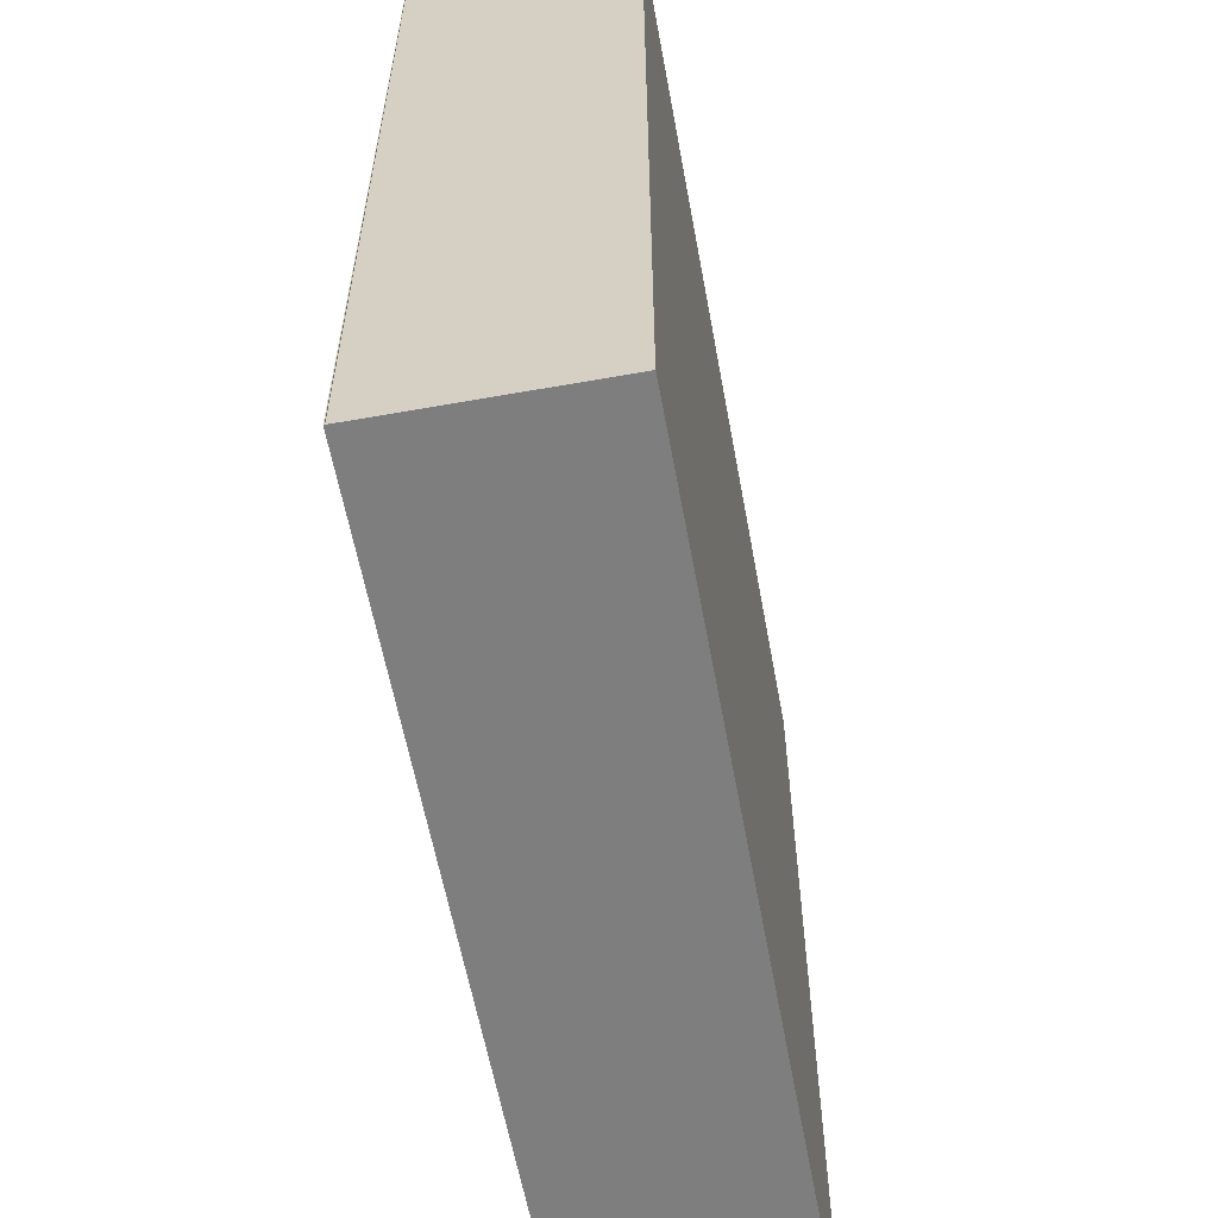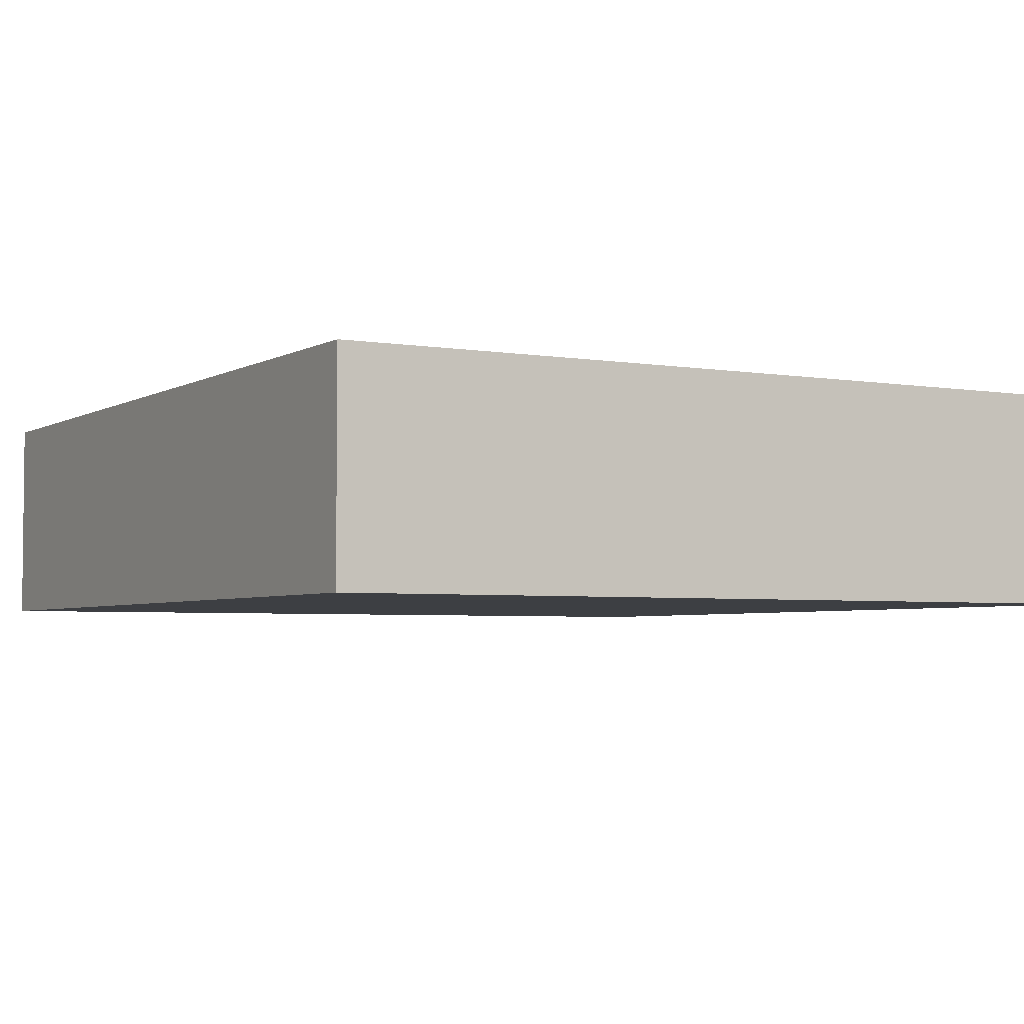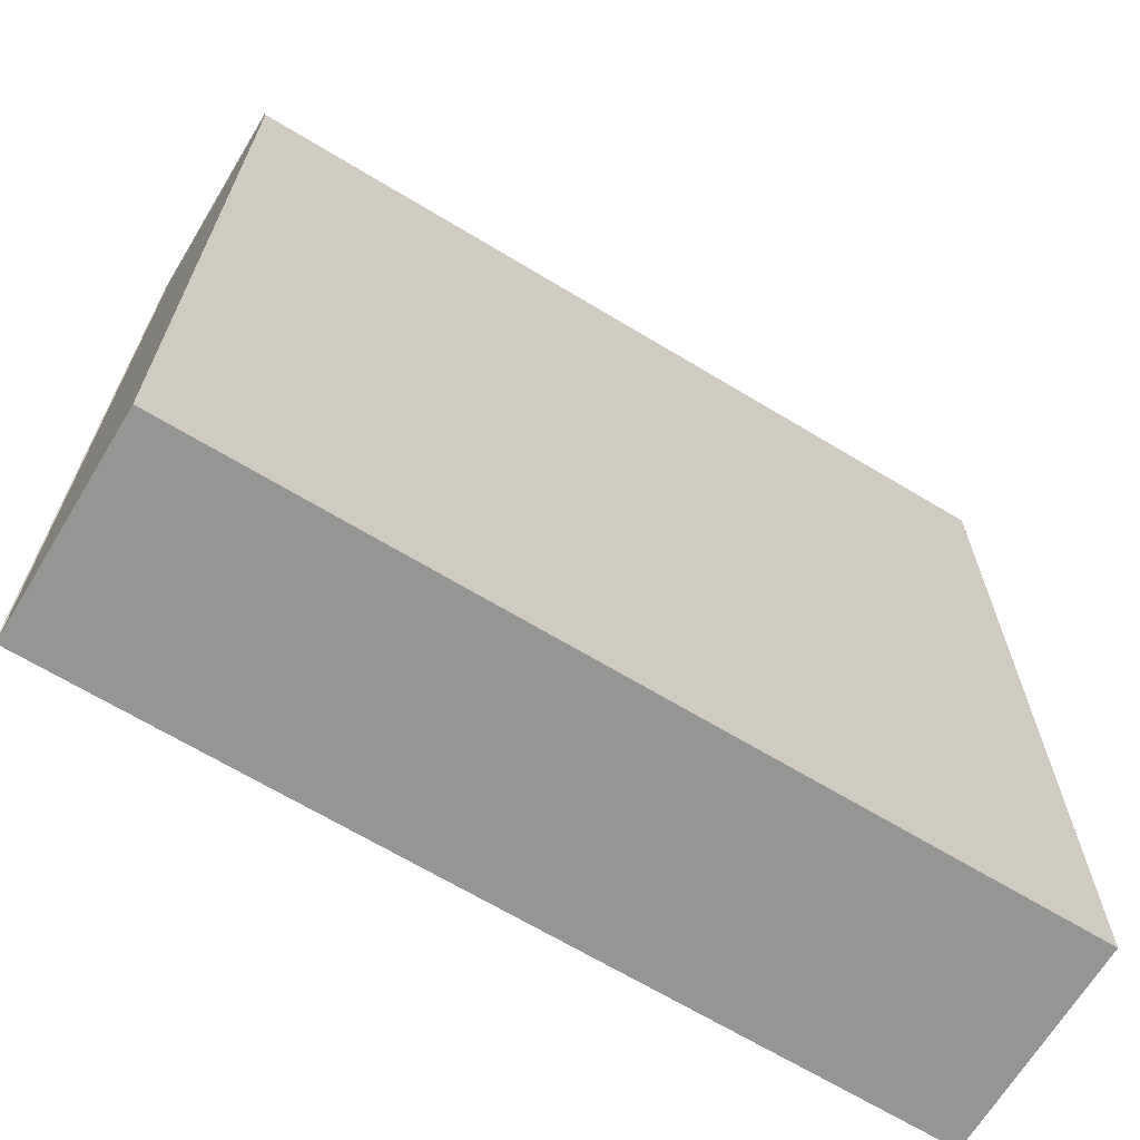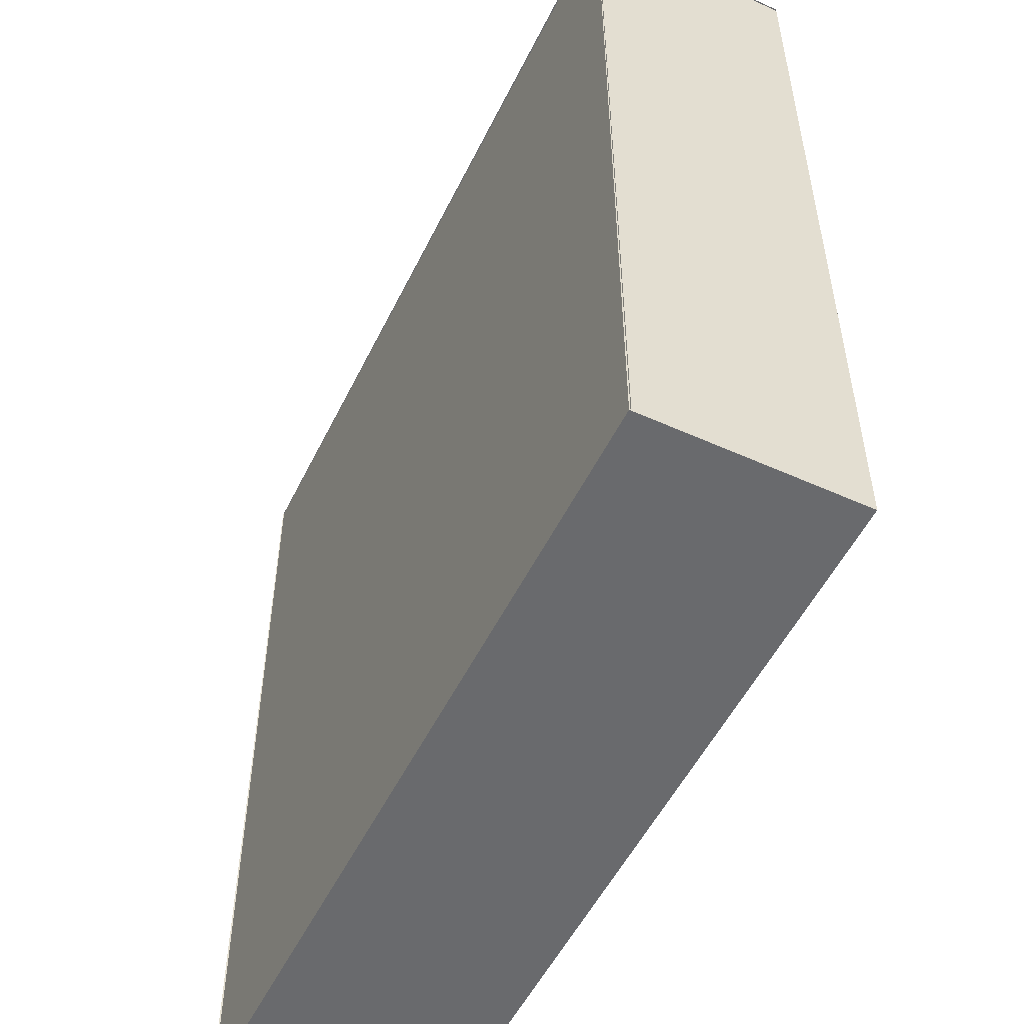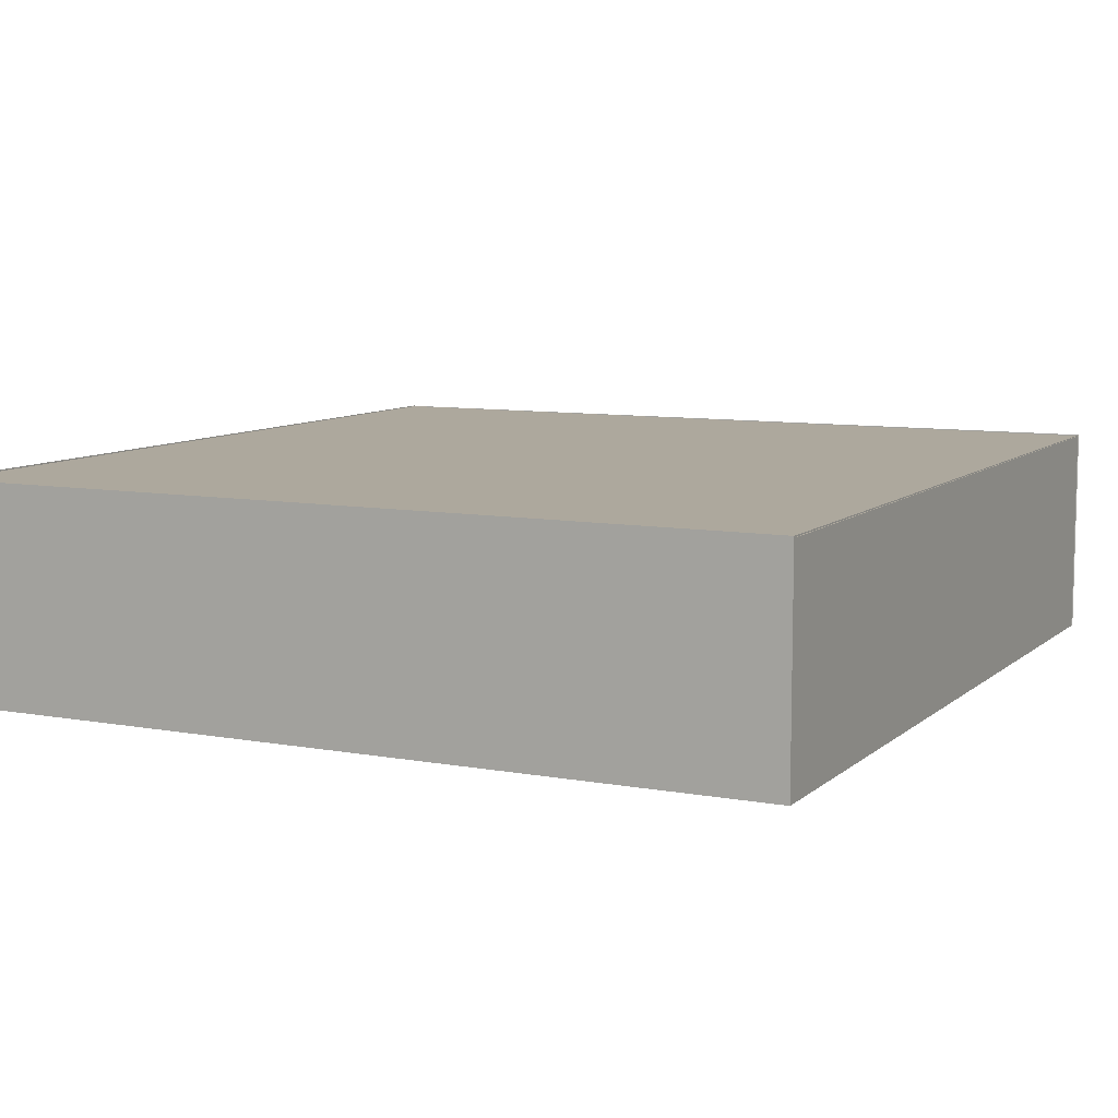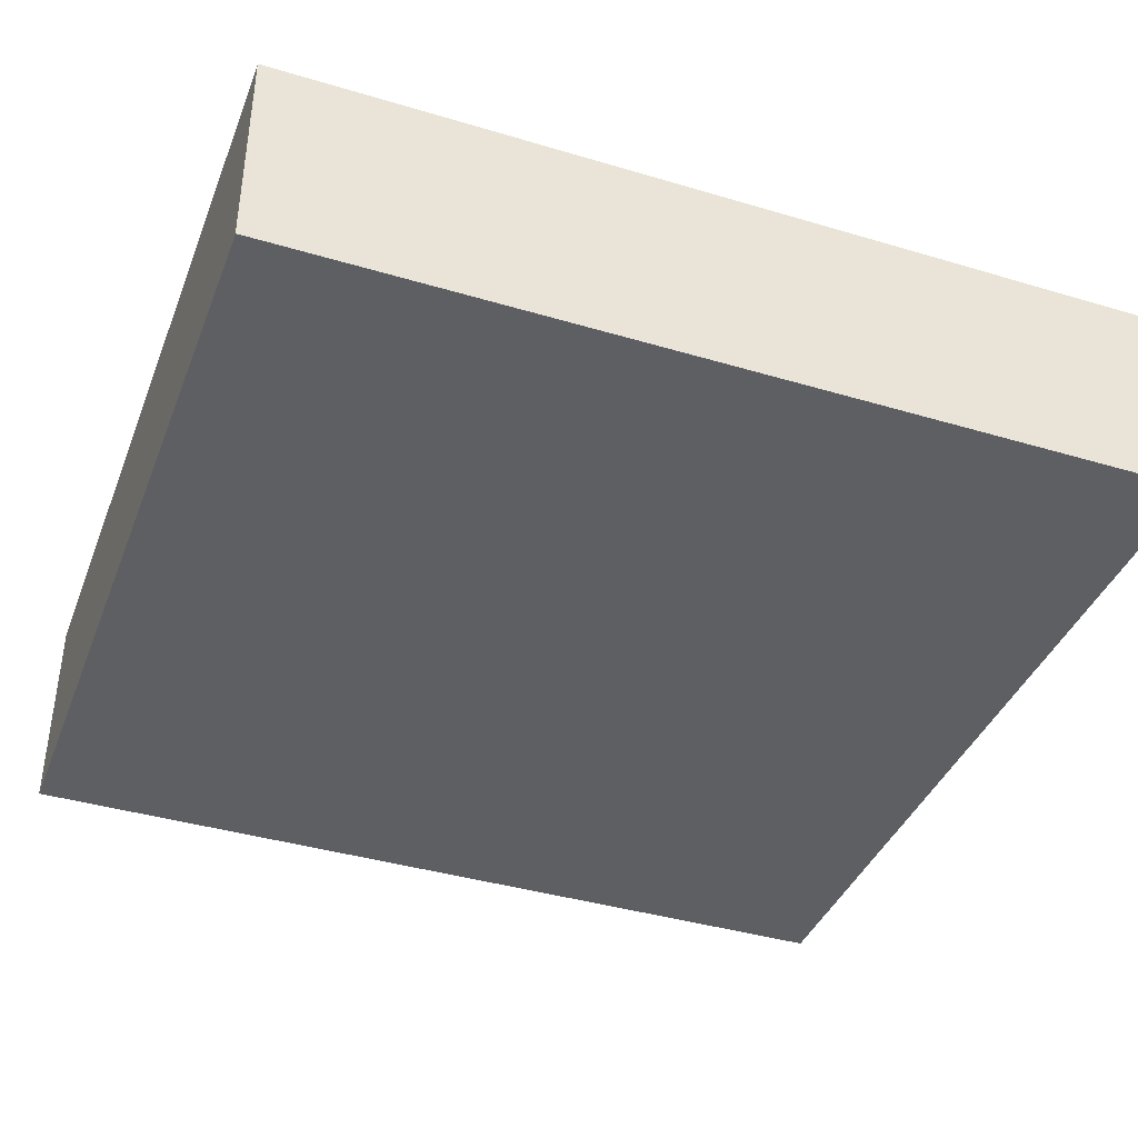
<metadata>
{"format":"obj","ext":"obj","renderer":"f3d","projection":"perspective","resolution":1024,"background":"white","views":[{"elev":-59.5,"azim":-79.6,"up":"+Z"},{"elev":-3.8,"azim":150.2,"up":"+Y"},{"elev":-67.3,"azim":-31.2,"up":"+Z"},{"elev":-53.1,"azim":-115.8,"up":"+Z"},{"elev":8.7,"azim":-153.6,"up":"+Y"},{"elev":-39.7,"azim":69.7,"up":"+Y"}]}
</metadata>
<code>
o Wall
v -11.98 -0.05849 12.02
v -11.99 6.015 12.01
v -11.98 -0.05849 -13.03
v 12.01 -0.05849 -13.03
v -11.98 6.03 -13.03
v 12.01 6.03 -13.03
v -11.98 2.978 12.02
v -11.98 2.986 -13.03
v 0.01693 -0.05849 -13.03
v 12.01 2.986 -13.03
v 0.01693 6.03 -13.03
v -11.98 6.022 -0.5099
v -11.98 -0.05849 -0.5061
v -11.98 2.982 -0.508
v 0.01693 2.986 -13.03
v 12.01 -0.05849 -13.03
v 12.01 6.03 -13.03
v 12.01 -0.05849 12.03
v 12.01 6.03 12.03
v 12.01 2.986 -13.03
v 12.01 2.986 12.03
v 12.01 -0.05849 -0.498
v 12.01 6.03 -0.498
v 12.01 2.986 -0.498
v 11.98 -0.05849 12.02
v -12.01 -0.05849 12.02
v 11.99 6.015 12.03
v -12.01 6.03 12.02
v 11.98 2.978 12.03
v -0.01693 -0.05849 12.02
v -12.01 2.986 12.02
v -0.01278 6.022 12.03
v -0.01486 2.982 12.02
f 15 10 6 11
f 14 8 5 12
f 7 14 12 2
f 1 13 14 7
f 13 3 8 14
f 8 15 11 5
f 3 9 15 8
f 9 4 10 15
f 24 21 19 23
f 20 24 23 17
f 16 22 24 20
f 22 18 21 24
f 33 31 28 32
f 29 33 32 27
f 25 30 33 29
f 30 26 31 33
o Roof
v 11.99 6.008 12.01
v -12.01 5.993 12.02
v 11.98 5.993 -13.03
v -12.01 5.993 -13.03
v -0.01278 6.001 12.02
v -0.01694 5.993 -13.03
v 11.98 6.001 -0.5099
v -12.01 5.993 -0.5061
v -0.01486 5.997 -0.508
f 42 41 37 39
f 40 42 39 36
f 34 38 42 40
f 38 35 41 42
o Floor
v -11.98 -0.05849 12.02
v 12.01 -0.05849 12.02
v -11.98 -0.05849 -13.03
v 12.01 -0.05849 -13.03
v 0.01693 -0.05849 12.02
v 0.01693 -0.05849 -13.03
v 12.01 -0.05849 -0.5061
v -11.98 -0.05849 -0.5061
v 0.01693 -0.05849 -0.5061
f 51 49 46 48
f 50 51 48 45
f 43 47 51 50
f 47 44 49 51

</code>
